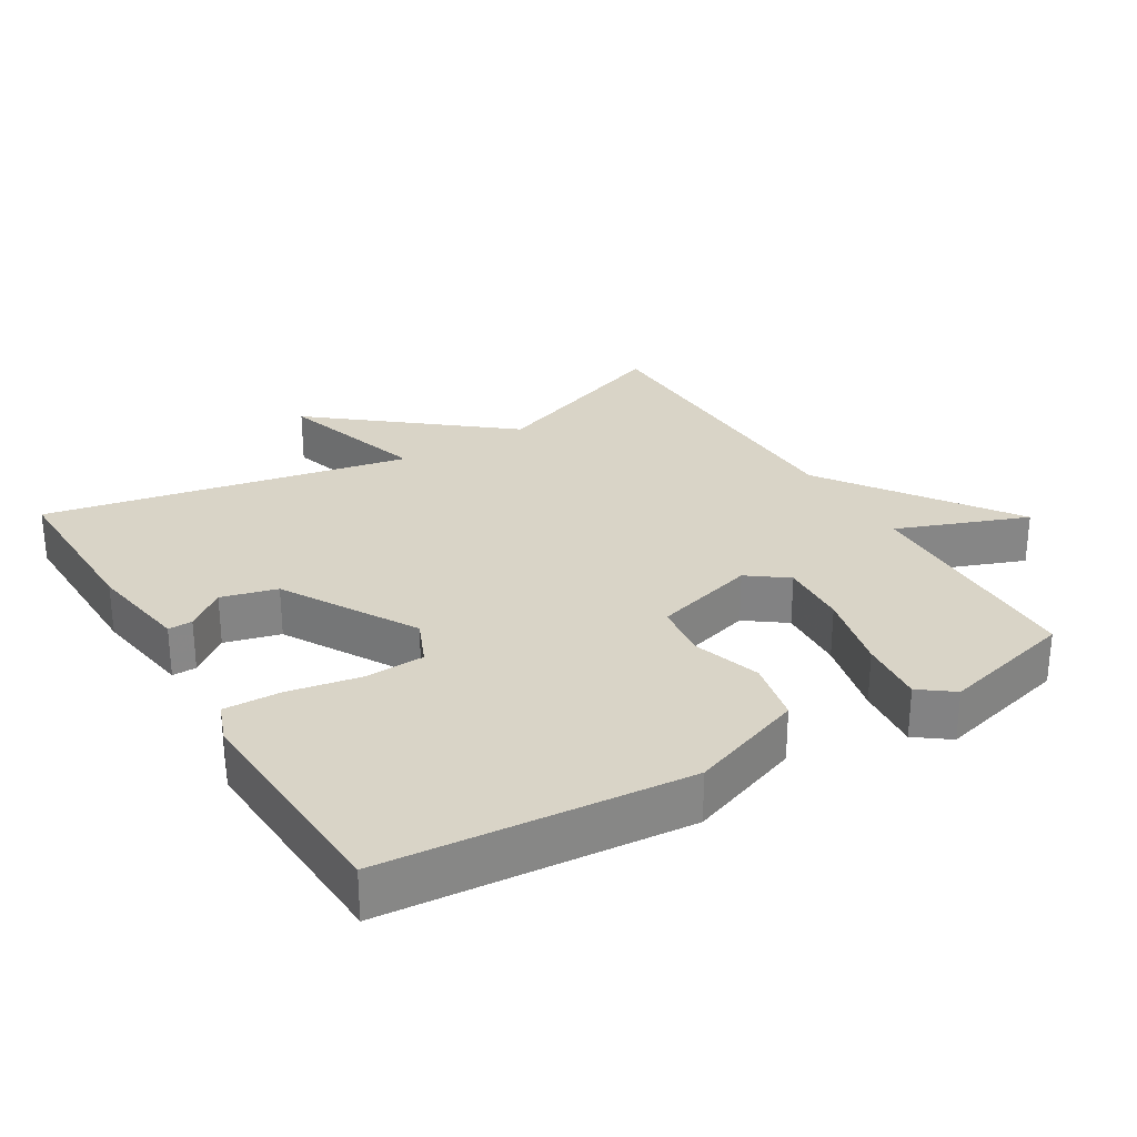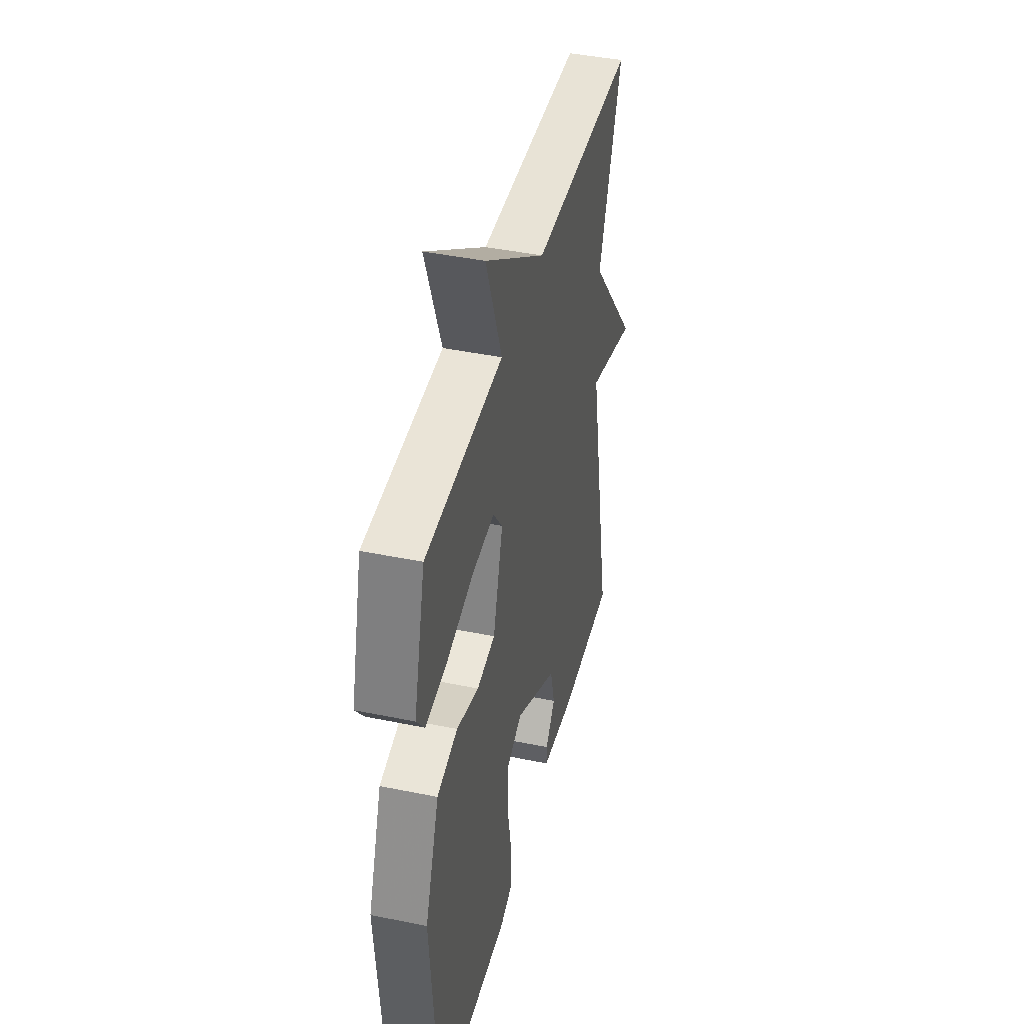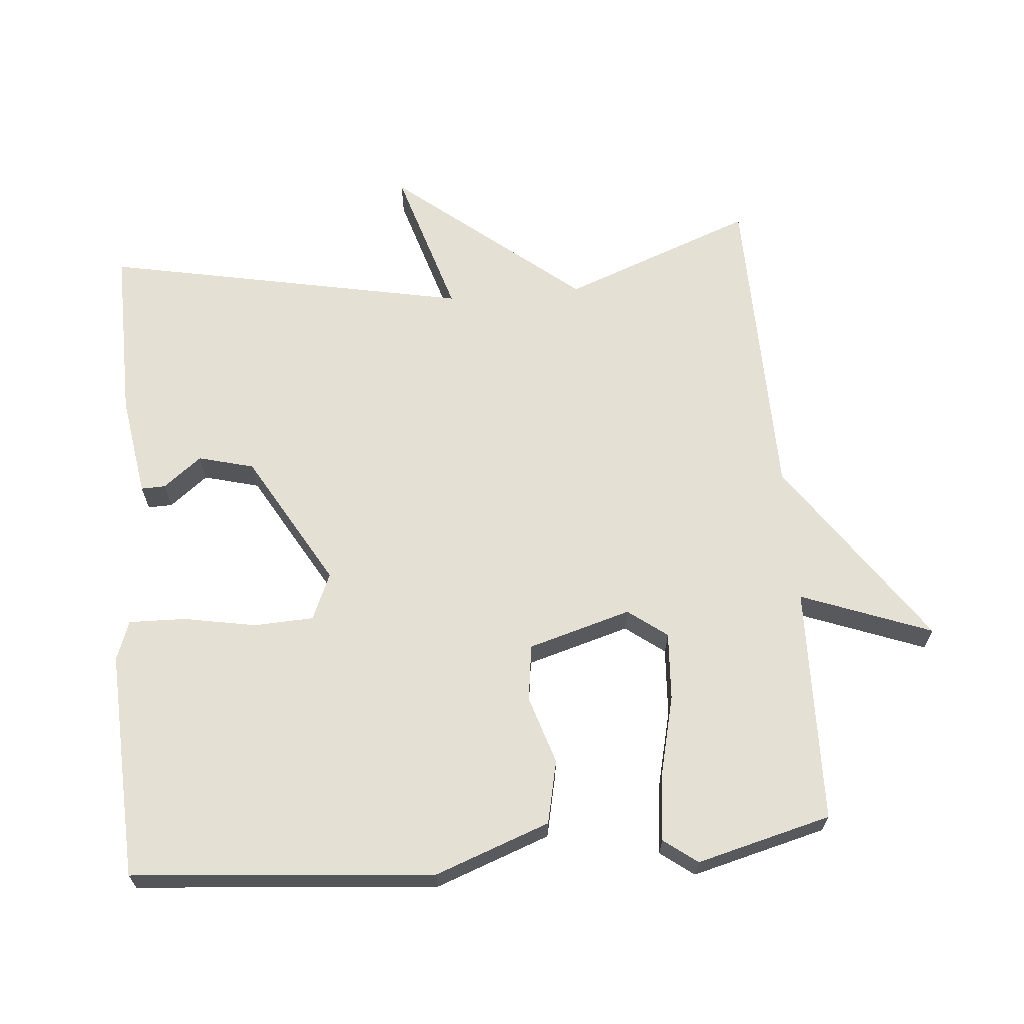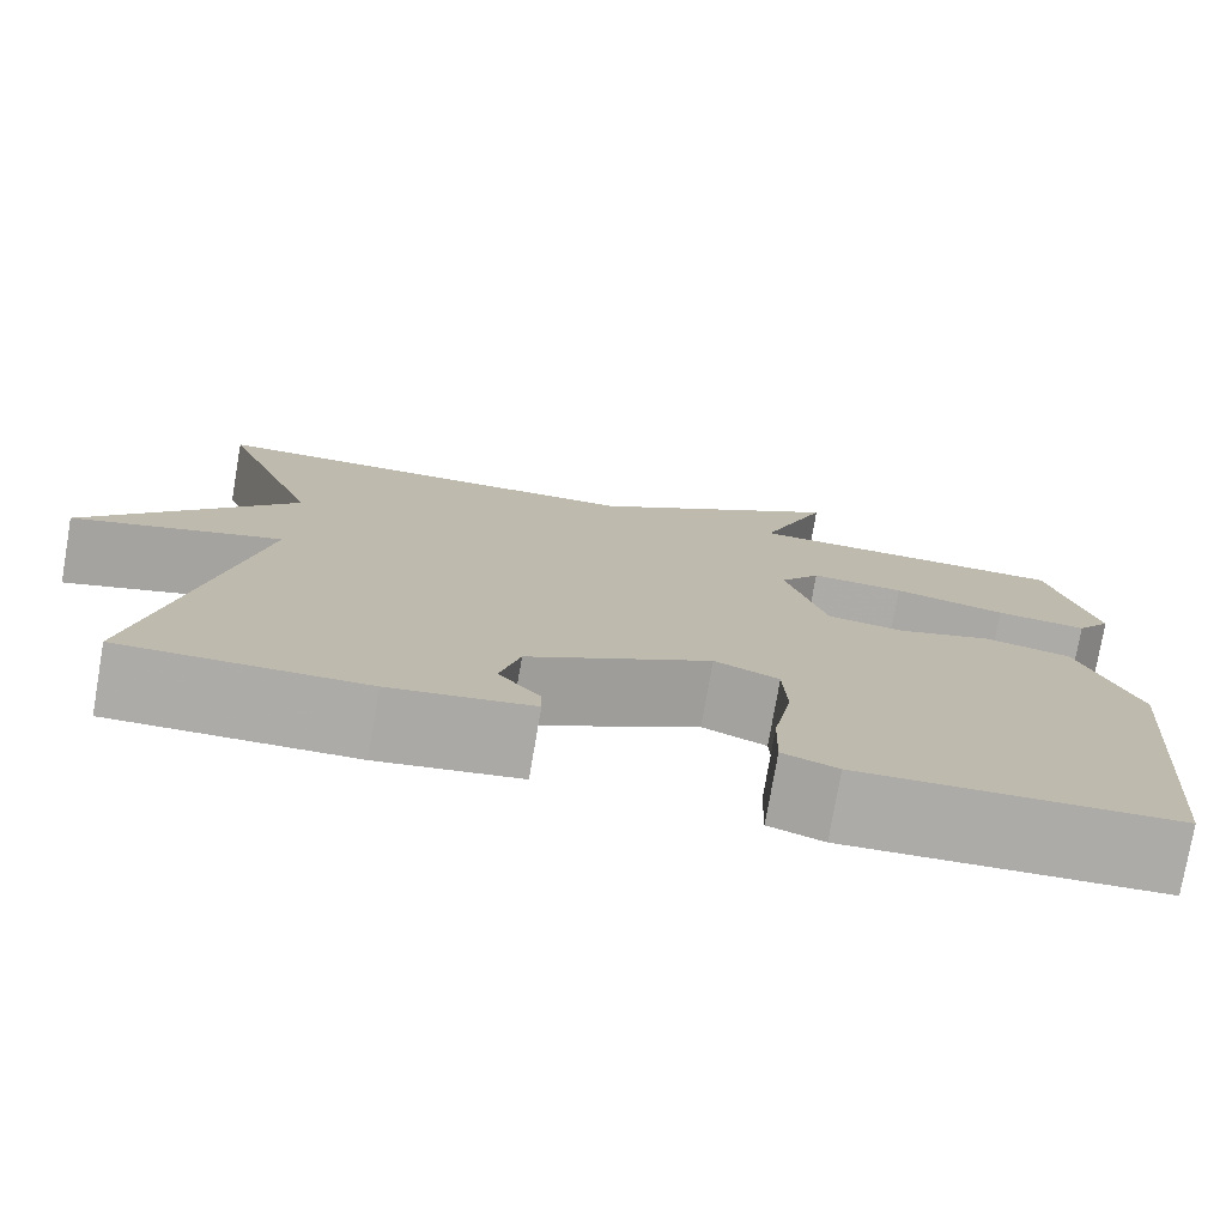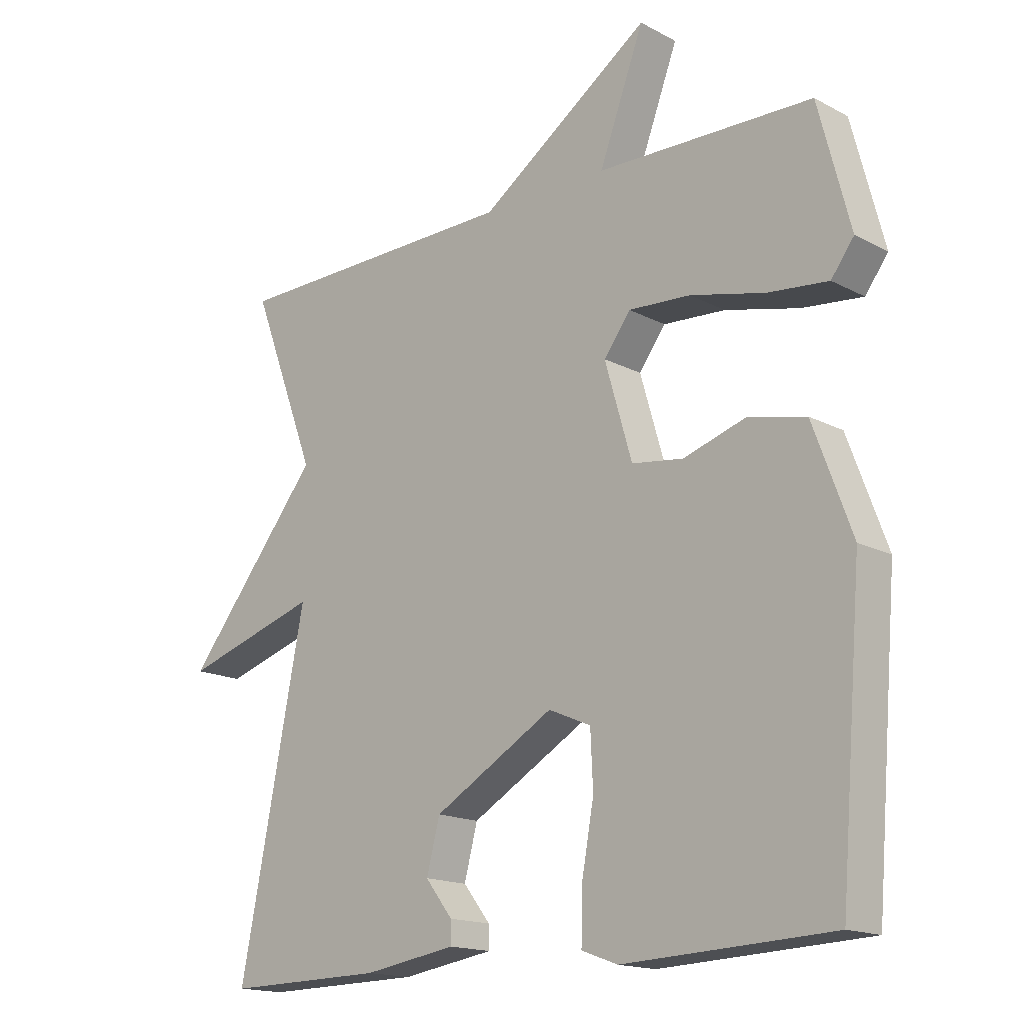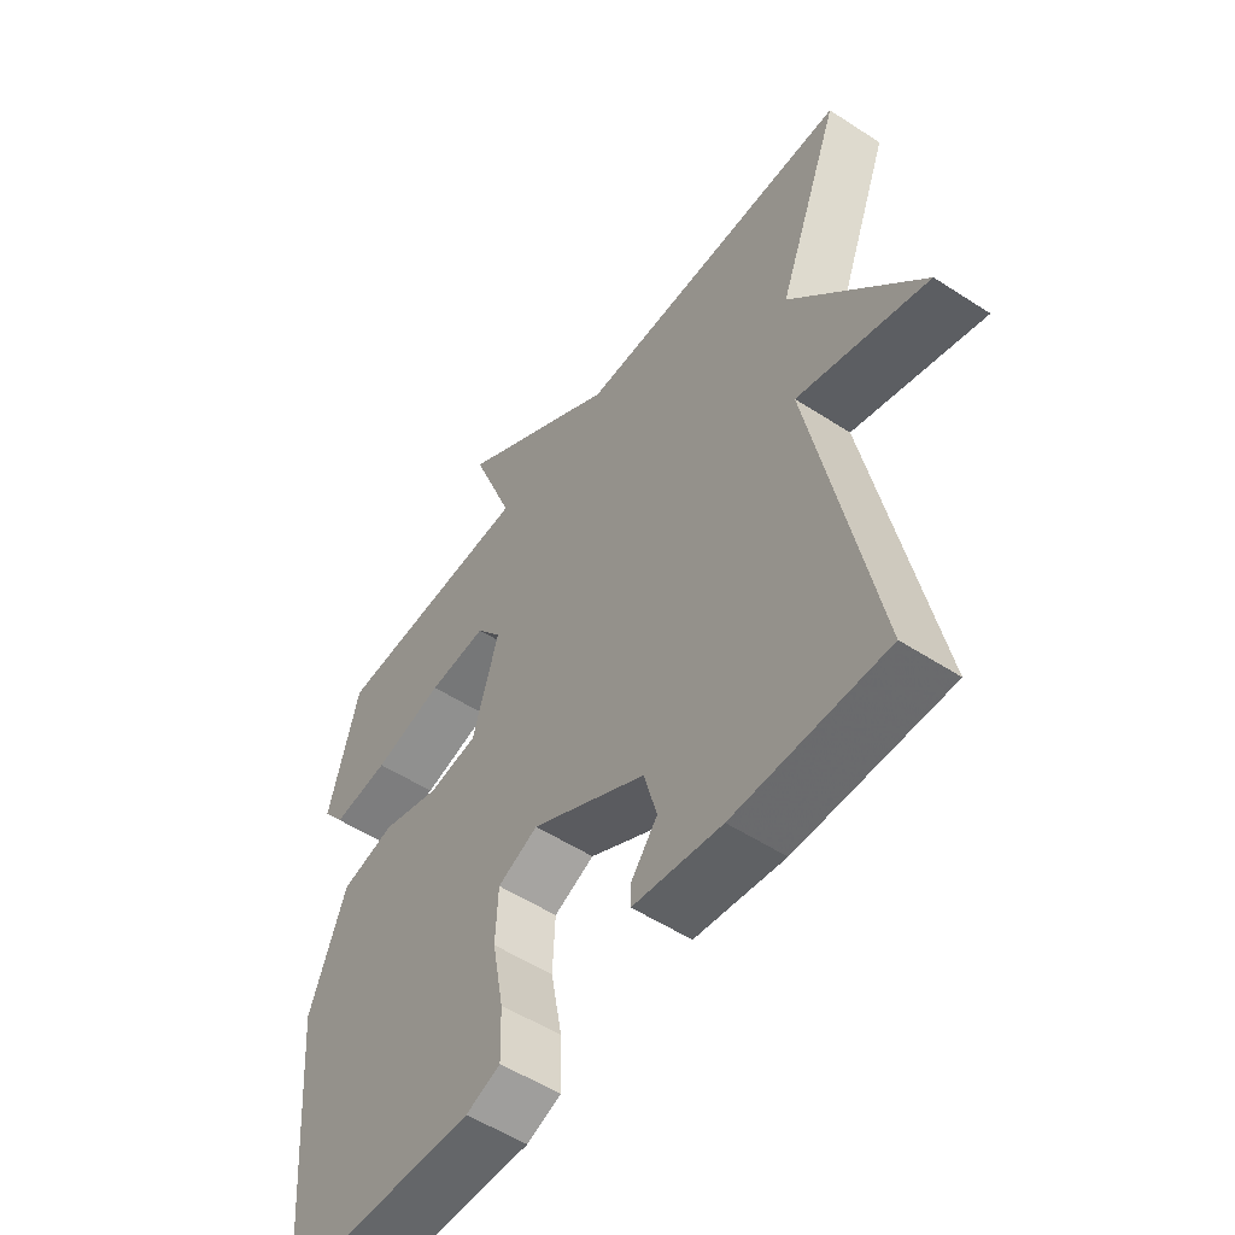
<metadata>
{"format":"obj","ext":"obj","renderer":"f3d","projection":"perspective","resolution":1024,"background":"white","views":[{"elev":28.4,"azim":-121.1,"up":"+Y"},{"elev":42.5,"azim":-76.2,"up":"+Z"},{"elev":65.9,"azim":-94.9,"up":"+Y"},{"elev":-76.6,"azim":170.2,"up":"+Z"},{"elev":-16.3,"azim":-137.2,"up":"+Z"},{"elev":-54.0,"azim":55.3,"up":"+Z"}]}
</metadata>
<code>
v 0.5 0.07 0.5
v 0.396 0.07 0.225
v 0.612 0.07 -0.041
v 0.396 0.07 0.025
v 0.5 0.07 -0.5
v 0.25 0.07 -0.496
v 0.103 0.07 -0.473
v 0.104 0.07 -0.438
v 0.147 0.07 -0.383
v 0.126 0.07 -0.303
v -0.065 0.07 -0.193
v -0.132 0.07 -0.222
v -0.136 0.07 -0.308
v -0.117 0.07 -0.412
v -0.115 0.07 -0.494
v -0.172 0.07 -0.515
v -0.5 0.07 -0.5
v -0.536 0.07 -0.066
v -0.475 0.07 0.099
v -0.384 0.07 0.119
v -0.286 0.07 0.088
v -0.205 0.07 0.099
v -0.162 0.07 0.247
v -0.204 0.07 0.303
v -0.302 0.07 0.297
v -0.419 0.07 0.269
v -0.514 0.07 0.259
v -0.55 0.07 0.307
v -0.5 0.07 0.5
v -0.16 0.07 0.508
v -0.231 0.07 0.696
v 0.04 0.07 0.508
v 0.5 0 0.5
v 0.396 0 0.225
v 0.612 0 -0.041
v 0.396 0 0.025
v 0.5 0 -0.5
v 0.25 0 -0.496
v 0.103 0 -0.473
v 0.104 0 -0.438
v 0.147 0 -0.383
v 0.126 0 -0.303
v -0.065 0 -0.193
v -0.132 0 -0.222
v -0.136 0 -0.308
v -0.117 0 -0.412
v -0.115 0 -0.494
v -0.172 0 -0.515
v -0.5 0 -0.5
v -0.536 0 -0.066
v -0.475 0 0.099
v -0.384 0 0.119
v -0.286 0 0.088
v -0.205 0 0.099
v -0.162 0 0.247
v -0.204 0 0.303
v -0.302 0 0.297
v -0.419 0 0.269
v -0.514 0 0.259
v -0.55 0 0.307
v -0.5 0 0.5
v -0.16 0 0.508
v -0.231 0 0.696
v 0.04 0 0.508
f 30 31 32
f 30 32 1
f 29 30 1
f 28 29 1
f 27 28 1
f 26 27 1
f 25 26 1
f 24 25 1
f 23 24 1 2
f 22 23 2
f 19 20 21
f 18 19 21
f 17 18 21
f 16 17 21
f 15 16 21
f 14 15 21
f 13 14 21
f 12 13 21 22
f 11 12 22 2
f 7 8 9
f 6 7 9
f 5 6 9
f 4 5 9 10
f 2 3 4
f 2 4 10 11
f 64 63 62
f 33 64 62
f 33 62 61
f 33 61 60
f 33 60 59
f 33 59 58
f 33 58 57
f 33 57 56
f 34 33 56 55
f 34 55 54
f 53 52 51
f 53 51 50
f 53 50 49
f 53 49 48
f 53 48 47
f 53 47 46
f 53 46 45
f 54 53 45 44
f 34 54 44 43
f 41 40 39
f 41 39 38
f 41 38 37
f 42 41 37 36
f 36 35 34
f 43 42 36 34
f 1 33 34 2
f 2 34 35 3
f 3 35 36 4
f 4 36 37 5
f 5 37 38 6
f 6 38 39 7
f 7 39 40 8
f 8 40 41 9
f 9 41 42 10
f 10 42 43 11
f 11 43 44 12
f 12 44 45 13
f 13 45 46 14
f 14 46 47 15
f 15 47 48 16
f 16 48 49 17
f 17 49 50 18
f 18 50 51 19
f 19 51 52 20
f 20 52 53 21
f 21 53 54 22
f 22 54 55 23
f 23 55 56 24
f 24 56 57 25
f 25 57 58 26
f 26 58 59 27
f 27 59 60 28
f 28 60 61 29
f 29 61 62 30
f 30 62 63 31
f 31 63 64 32
f 32 64 33 1

</code>
